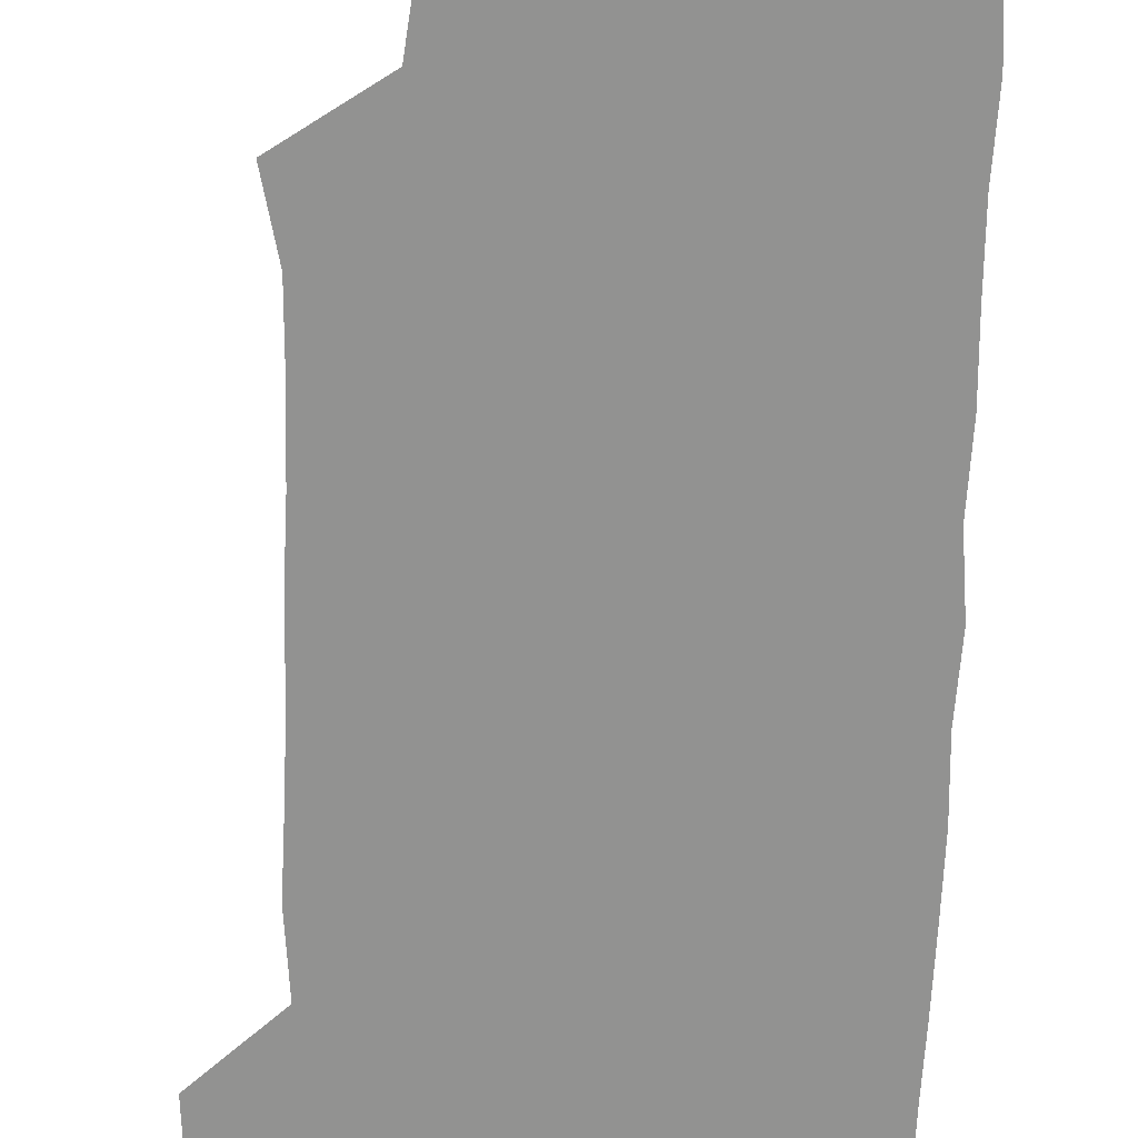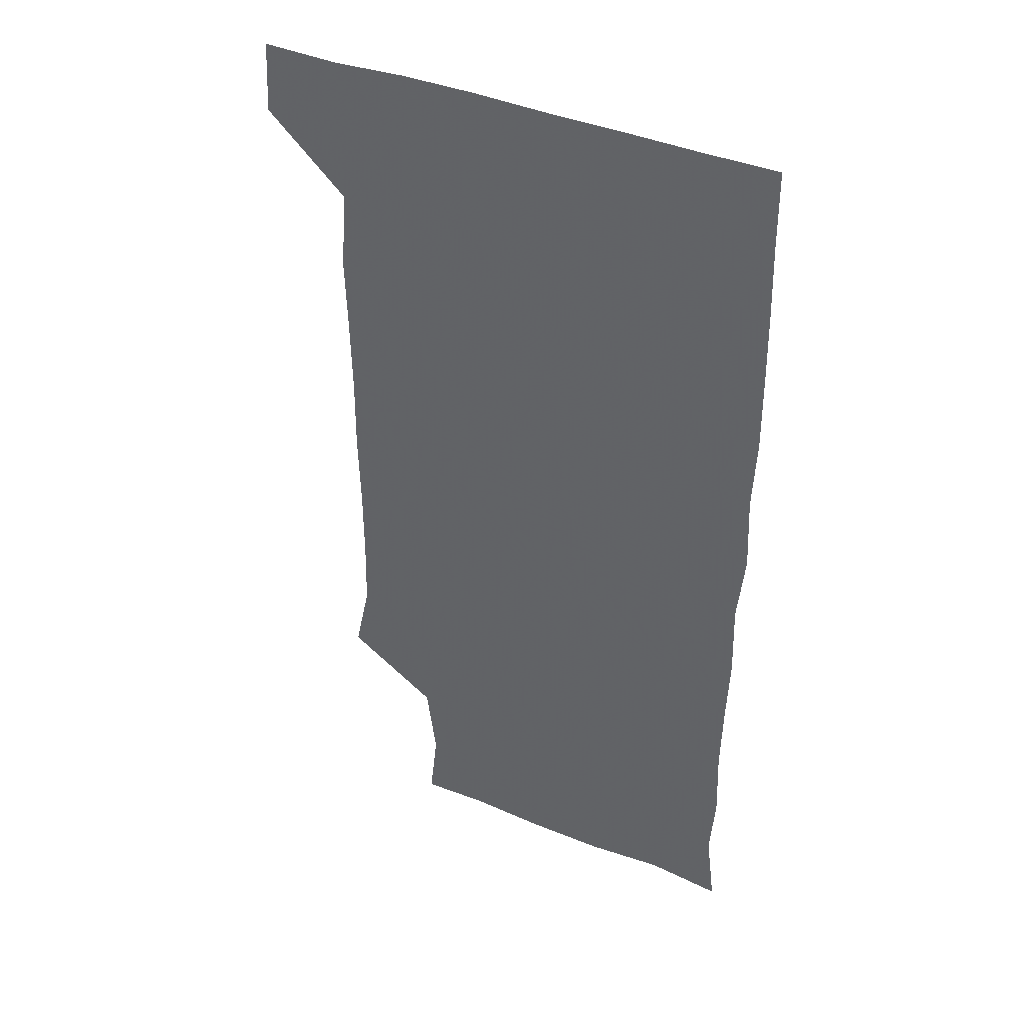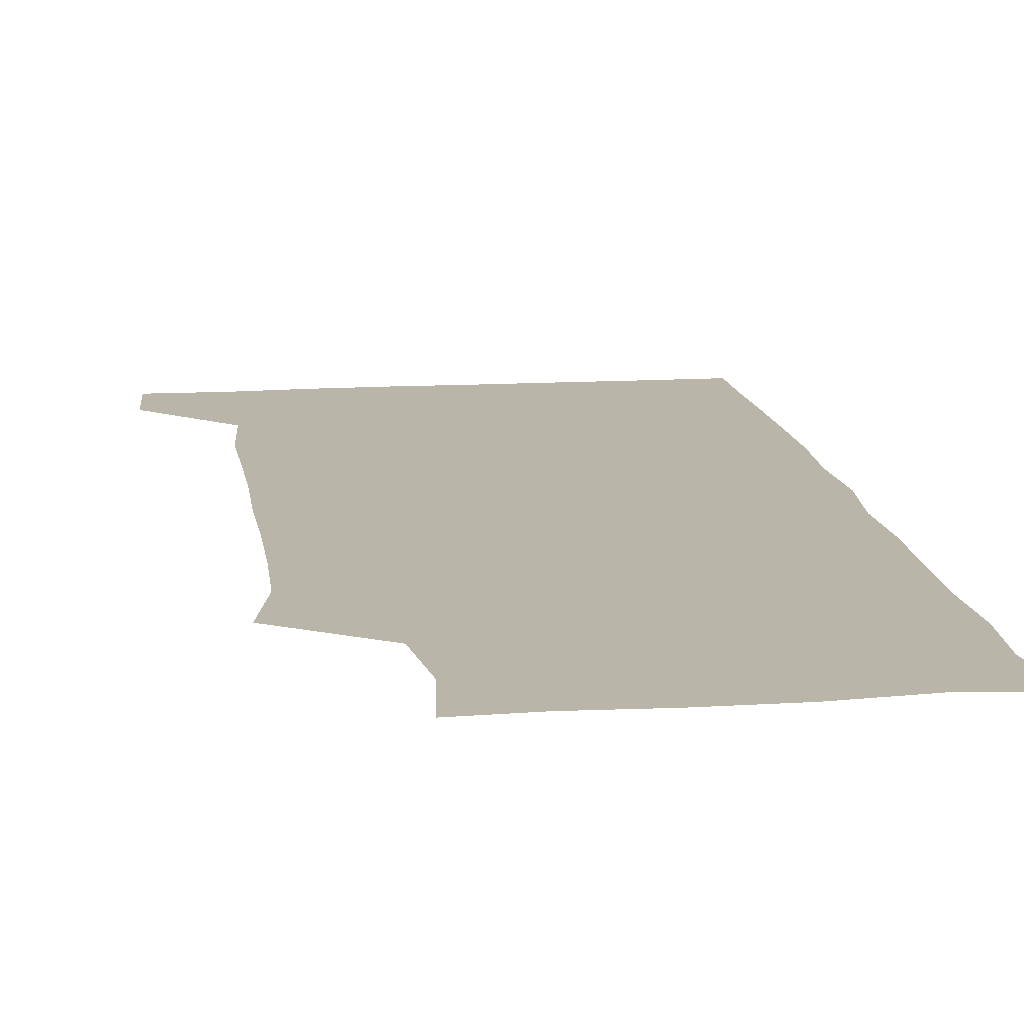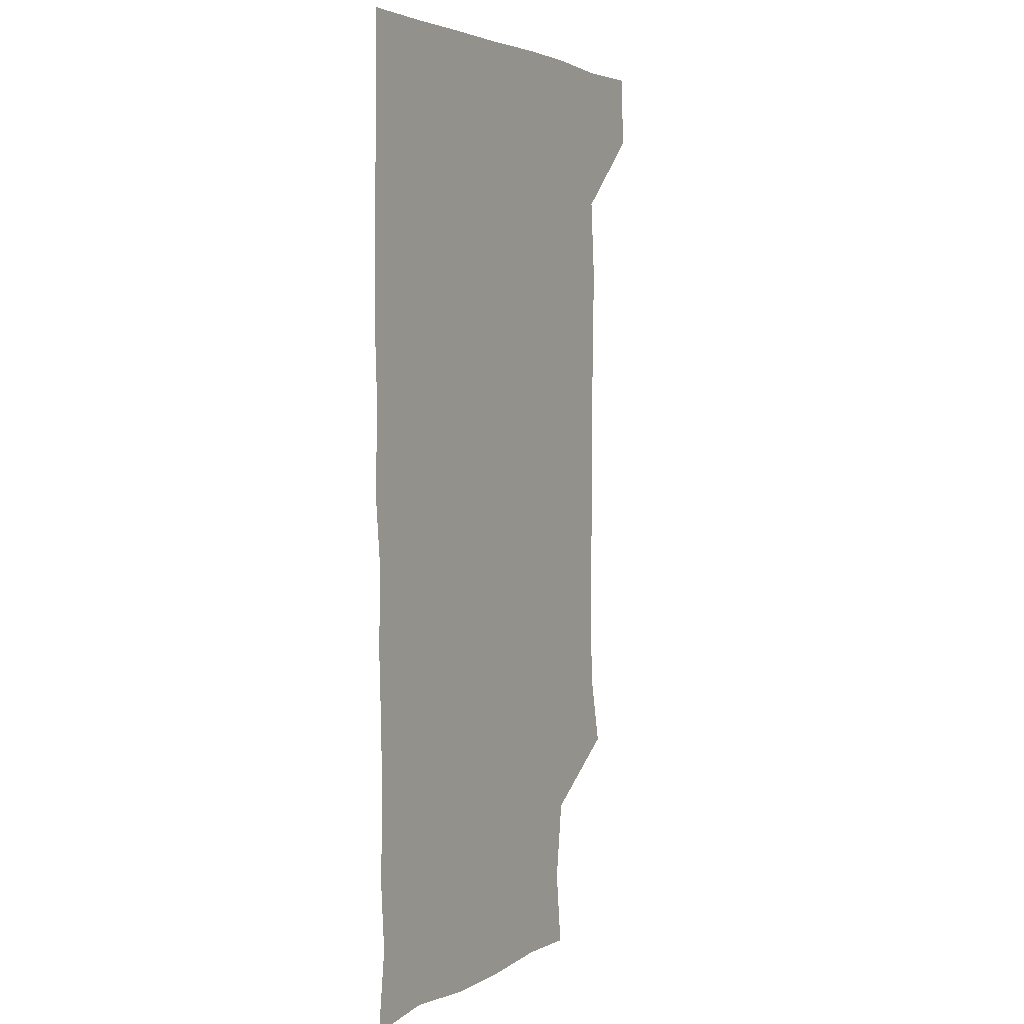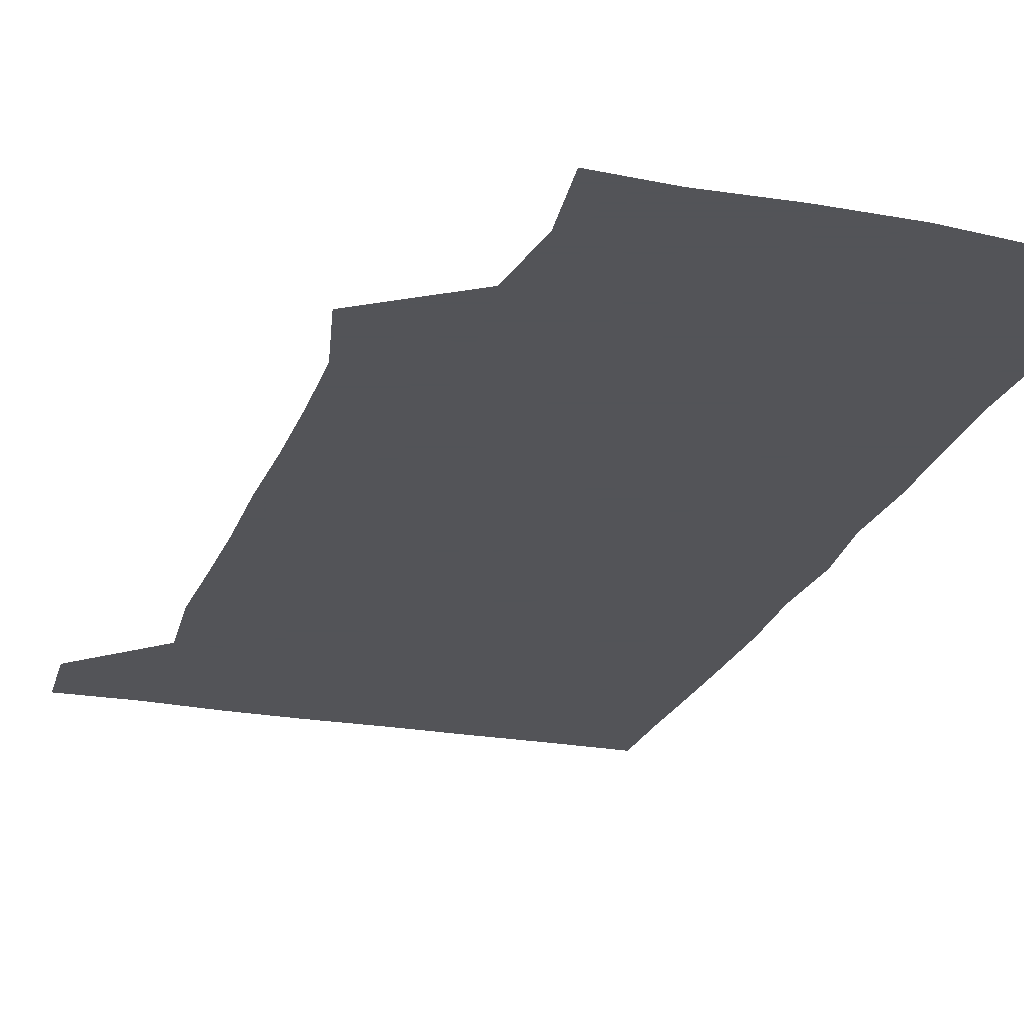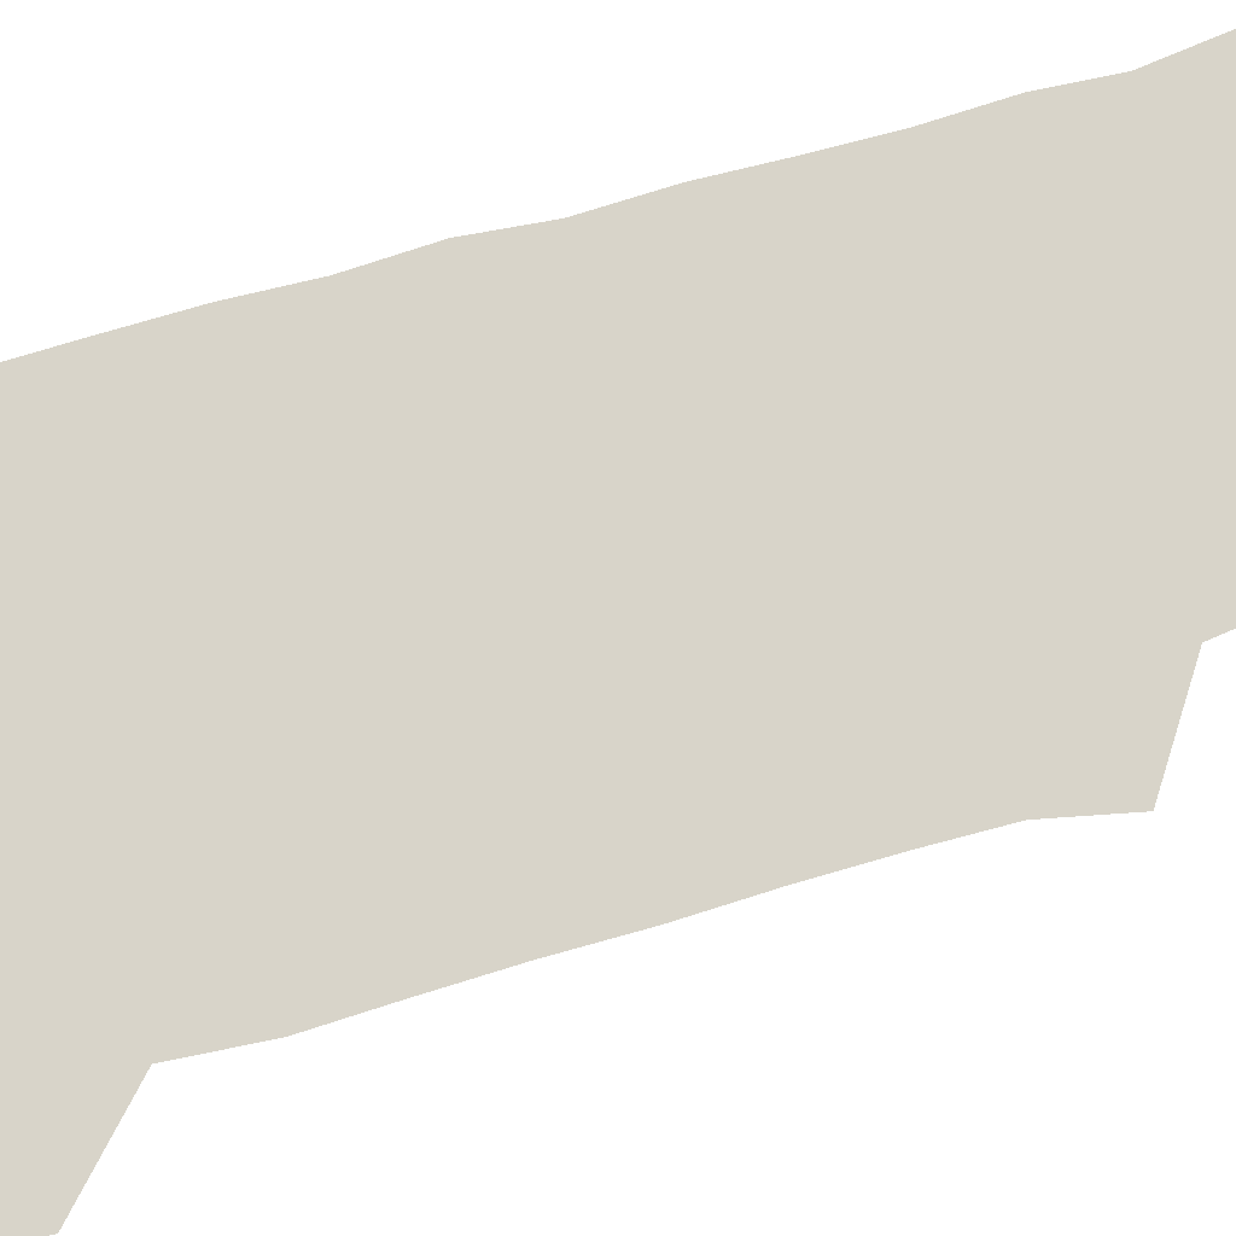
<metadata>
{"format":"obj","ext":"obj","renderer":"f3d","projection":"perspective","resolution":1024,"background":"white","views":[{"elev":-66.2,"azim":-1.7,"up":"+Z"},{"elev":40.9,"azim":26.5,"up":"+Y"},{"elev":13.5,"azim":-7.9,"up":"+Z"},{"elev":3.6,"azim":119.2,"up":"+Y"},{"elev":-23.4,"azim":-17.2,"up":"+Z"},{"elev":75.5,"azim":-106.1,"up":"+Z"}]}
</metadata>
<code>
v 479.2 541.4 0
v 480.8 570.3 0
v 503.8 263.2 0
v 510.3 293.2 0
v 511 322.6 0
v 510.9 354.1 0
v 510.2 385.2 0
v 510.5 416.8 0
v 509.9 447.9 0
v 509.1 478.4 0
v 511.7 510.5 0
v 510.8 540.7 0
v 511.5 569.7 0
v 541 176.8 0
v 544.4 207.3 0
v 540.4 238.5 0
v 544.3 273 0
v 545.1 303.3 0
v 543.5 331.9 0
v 544 362.3 0
v 543.7 392.1 0
v 542.8 421.6 0
v 542.5 451.5 0
v 542.8 481.6 0
v 542.5 511 0
v 543.1 540 0
v 540.5 571.3 0
v 567.8 178 0
v 573.3 215.1 0
v 573.4 245.2 0
v 573.6 275.2 0
v 572.9 303.8 0
v 573.1 334.3 0
v 573.4 364.6 0
v 572.3 392.6 0
v 572 422.3 0
v 572.5 452.7 0
v 572.2 481.9 0
v 572.2 511.1 0
v 572.5 539.6 0
v 570.2 571.5 0
v 598.7 176.5 0
v 601.2 214.4 0
v 601.7 246.4 0
v 601.7 275.5 0
v 601.8 304.8 0
v 601.5 333.5 0
v 601.4 363.6 0
v 601.6 394 0
v 601.4 423 0
v 601.4 453 0
v 601.3 482.1 0
v 601.6 511.4 0
v 601.3 540.6 0
v 600.7 570.8 0
v 630.5 176.7 0
v 630 215.2 0
v 629.9 245.2 0
v 630.3 273.4 0
v 629.9 305.3 0
v 630 334.8 0
v 630 364.4 0
v 630.1 393.8 0
v 630.3 422.8 0
v 630.2 452.7 0
v 630.2 482.2 0
v 630.3 511.4 0
v 630.6 540.4 0
v 630.8 570.8 0
v 662.1 179.8 0
v 658.7 213.9 0
v 658.5 243.4 0
v 658.9 272.5 0
v 658.7 303 0
v 658.8 333 0
v 658.8 363 0
v 659.1 392.6 0
v 659 422.5 0
v 659.2 452.1 0
v 659.7 481.5 0
v 659.9 511.2 0
v 660.2 540.7 0
v 660.9 570.5 0
v 692 176.7 0
v 688.1 208.4 0
v 690.1 236.1 0
v 689 266.8 0
v 689.6 296.8 0
v 690.7 326.6 0
v 689.8 358.2 0
v 692.7 387.4 0
v 691.4 418.7 0
v 692.7 448.8 0
v 692.4 479.2 0
v 692 509.7 0
v 691.1 540.4 0
v 690.9 570.6 0
v 691 601 0
f 11 12 1
f 1 12 2
f 12 13 2
f 16 17 3
f 3 17 4
f 17 18 4
f 4 18 5
f 18 19 5
f 5 19 6
f 19 20 6
f 6 20 7
f 20 21 7
f 7 21 8
f 21 22 8
f 8 22 9
f 22 23 9
f 9 23 10
f 23 24 10
f 10 24 11
f 24 25 11
f 11 25 12
f 25 26 12
f 12 26 13
f 26 27 13
f 14 28 15
f 28 29 15
f 15 29 16
f 29 30 16
f 16 30 17
f 30 31 17
f 17 31 18
f 31 32 18
f 18 32 19
f 32 33 19
f 19 33 20
f 33 34 20
f 20 34 21
f 34 35 21
f 21 35 22
f 35 36 22
f 22 36 23
f 36 37 23
f 23 37 24
f 37 38 24
f 24 38 25
f 38 39 25
f 25 39 26
f 39 40 26
f 26 40 27
f 40 41 27
f 28 42 29
f 42 43 29
f 29 43 30
f 43 44 30
f 30 44 31
f 44 45 31
f 31 45 32
f 45 46 32
f 32 46 33
f 46 47 33
f 33 47 34
f 47 48 34
f 34 48 35
f 48 49 35
f 35 49 36
f 49 50 36
f 36 50 37
f 50 51 37
f 37 51 38
f 51 52 38
f 38 52 39
f 52 53 39
f 39 53 40
f 53 54 40
f 40 54 41
f 54 55 41
f 42 56 43
f 56 57 43
f 43 57 44
f 57 58 44
f 44 58 45
f 58 59 45
f 45 59 46
f 59 60 46
f 46 60 47
f 60 61 47
f 47 61 48
f 61 62 48
f 48 62 49
f 62 63 49
f 49 63 50
f 63 64 50
f 50 64 51
f 64 65 51
f 51 65 52
f 65 66 52
f 52 66 53
f 66 67 53
f 53 67 54
f 67 68 54
f 54 68 55
f 68 69 55
f 56 70 57
f 70 71 57
f 57 71 58
f 71 72 58
f 58 72 59
f 72 73 59
f 59 73 60
f 73 74 60
f 60 74 61
f 74 75 61
f 61 75 62
f 75 76 62
f 62 76 63
f 76 77 63
f 63 77 64
f 77 78 64
f 64 78 65
f 78 79 65
f 65 79 66
f 79 80 66
f 66 80 67
f 80 81 67
f 67 81 68
f 81 82 68
f 68 82 69
f 82 83 69
f 70 84 71
f 84 85 71
f 71 85 72
f 85 86 72
f 72 86 73
f 86 87 73
f 73 87 74
f 87 88 74
f 74 88 75
f 88 89 75
f 75 89 76
f 89 90 76
f 76 90 77
f 90 91 77
f 77 91 78
f 91 92 78
f 78 92 79
f 92 93 79
f 79 93 80
f 93 94 80
f 80 94 81
f 94 95 81
f 81 95 82
f 95 96 82
f 82 96 83
f 96 97 83

</code>
